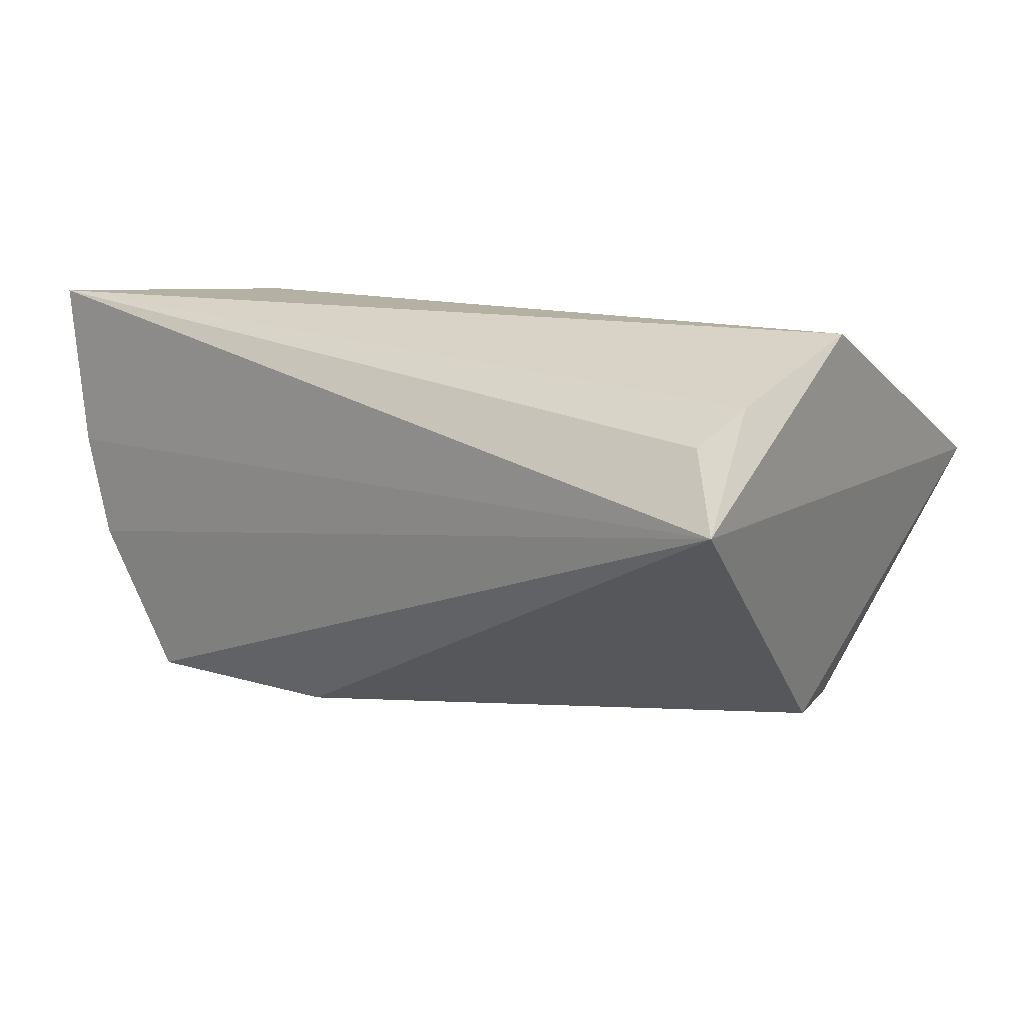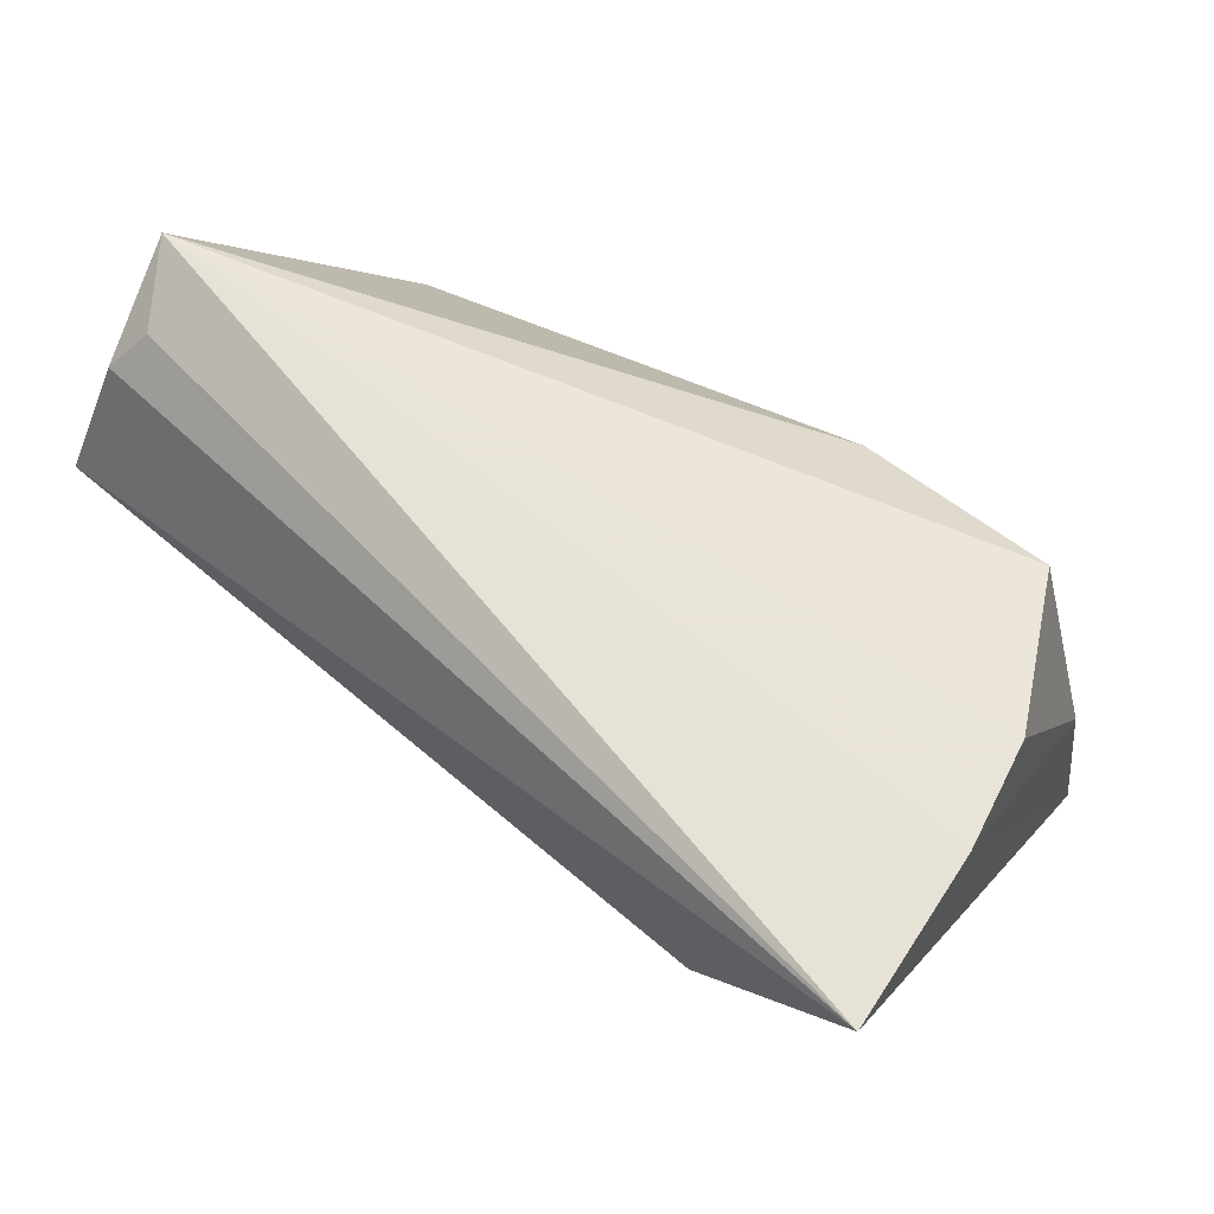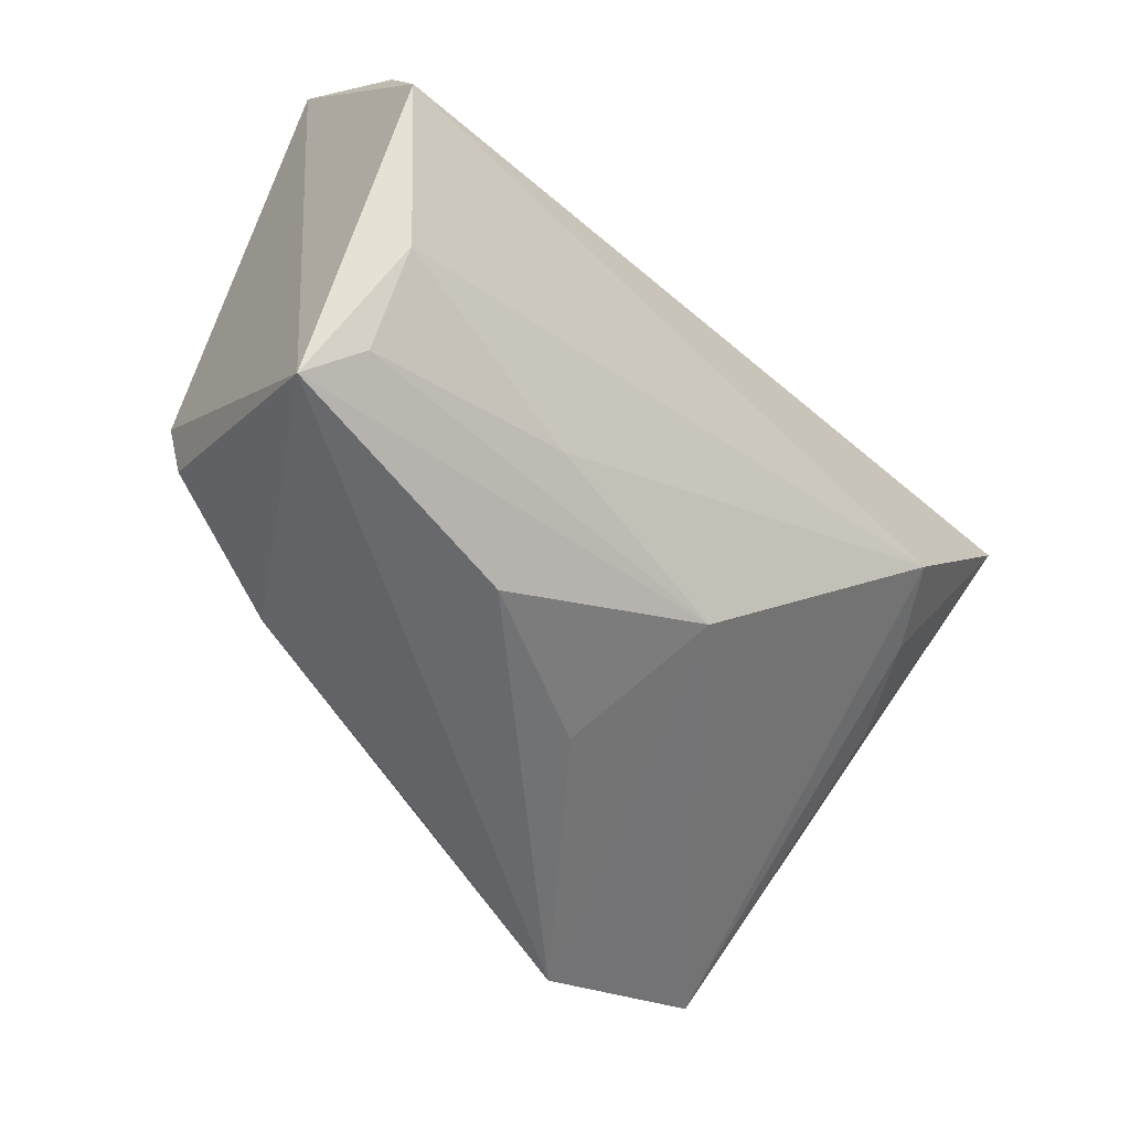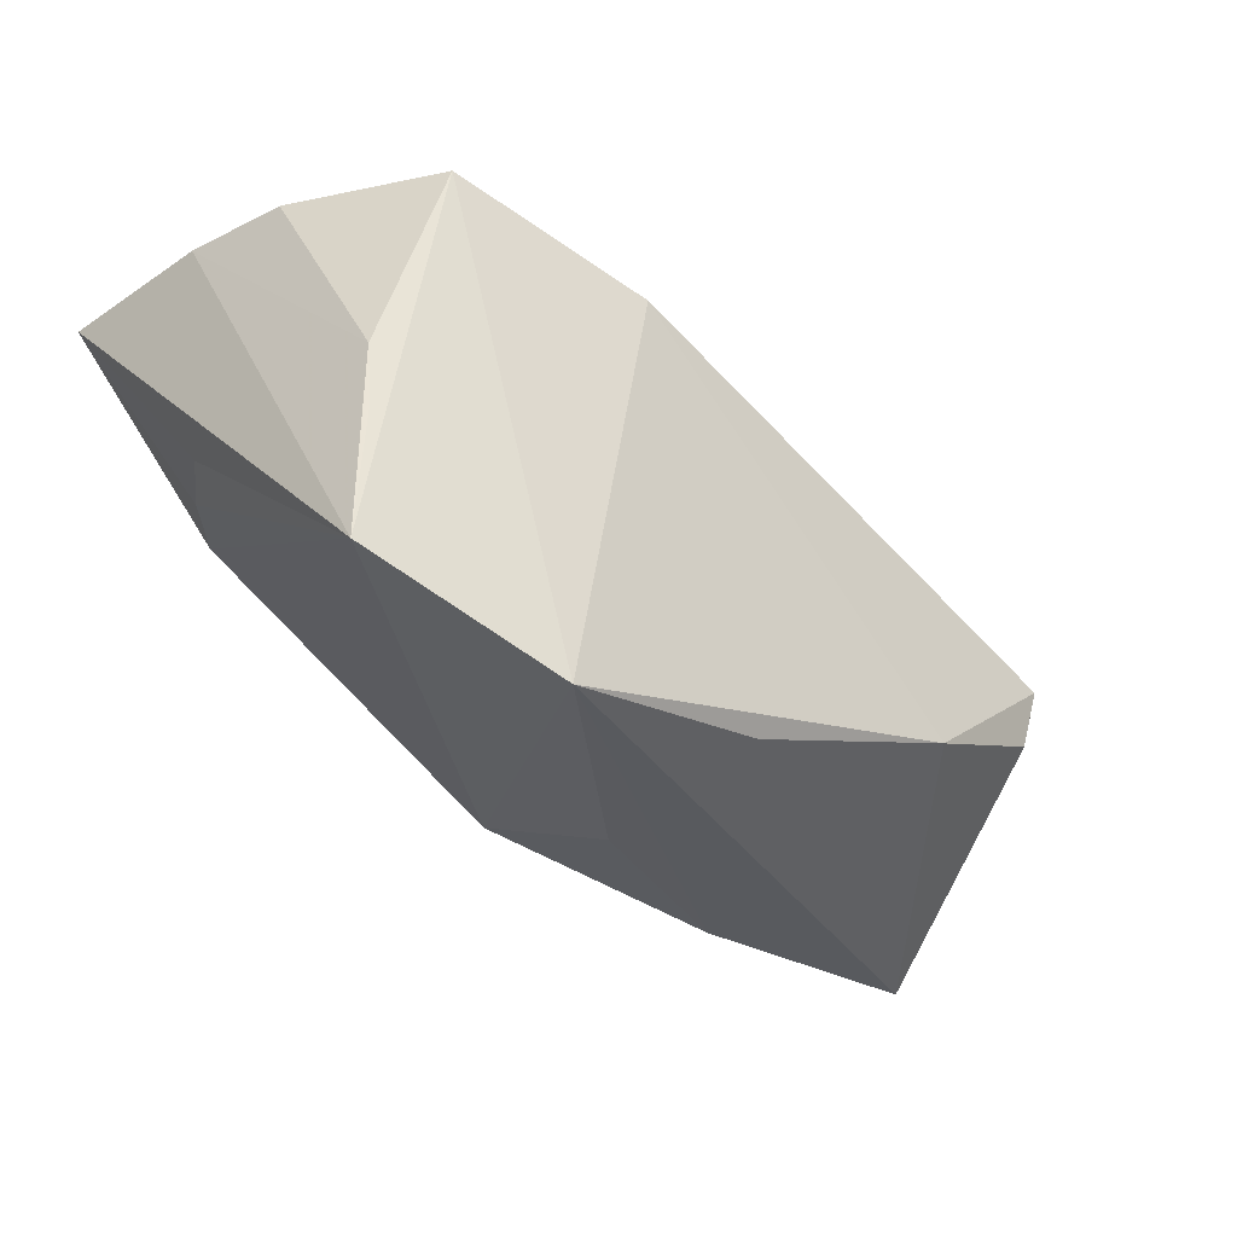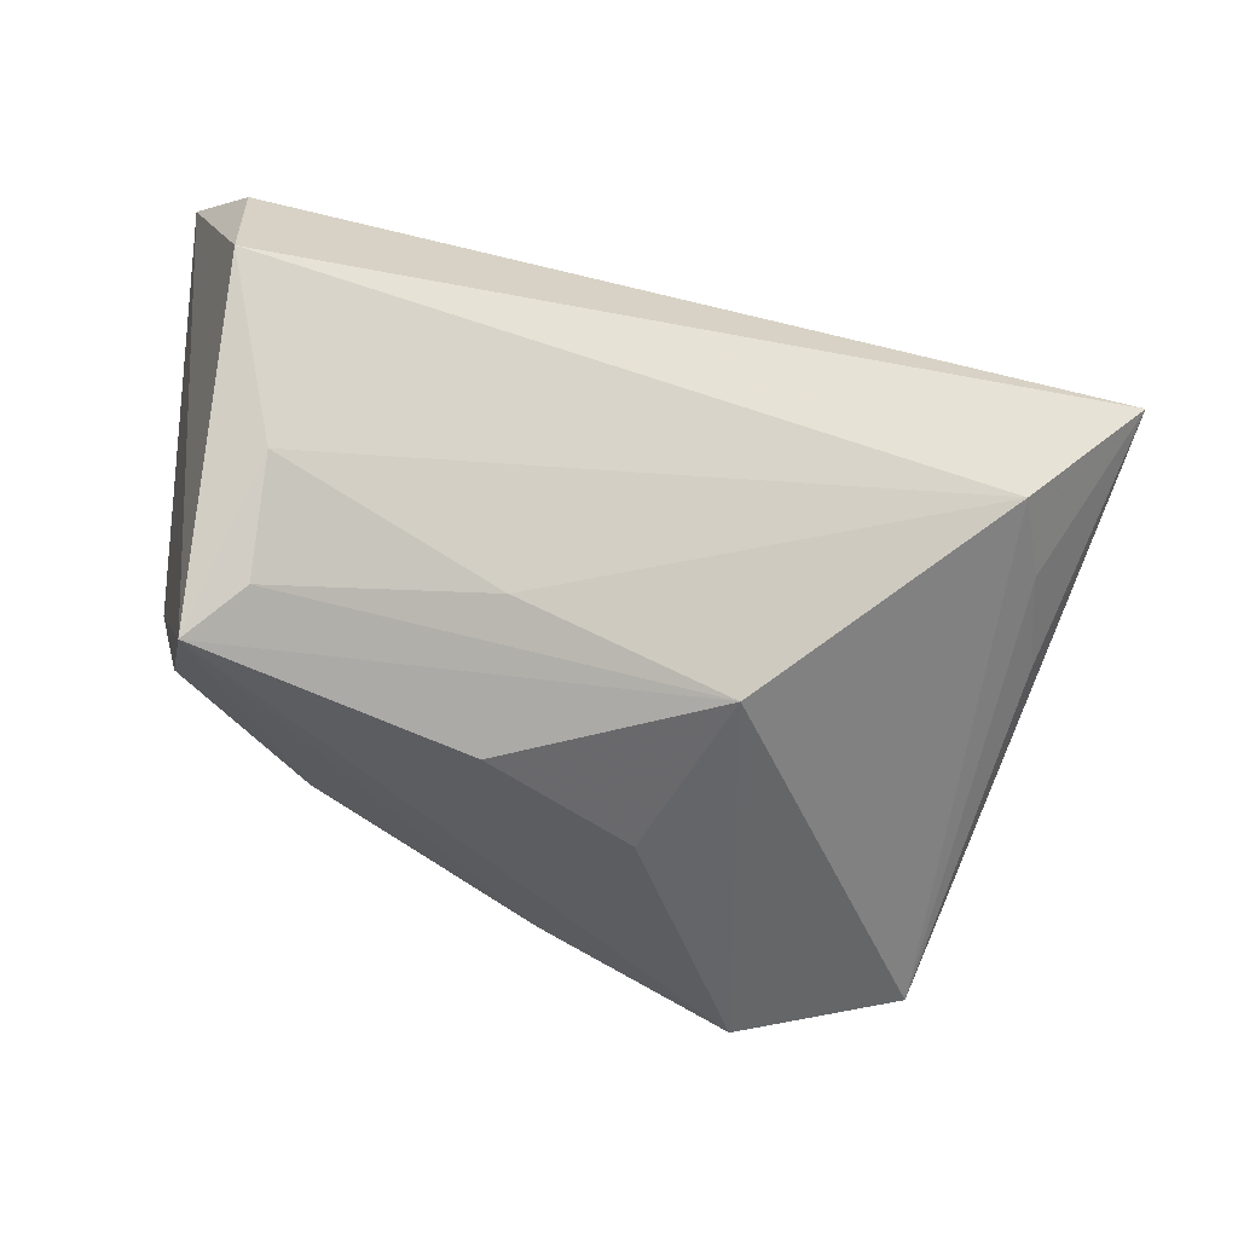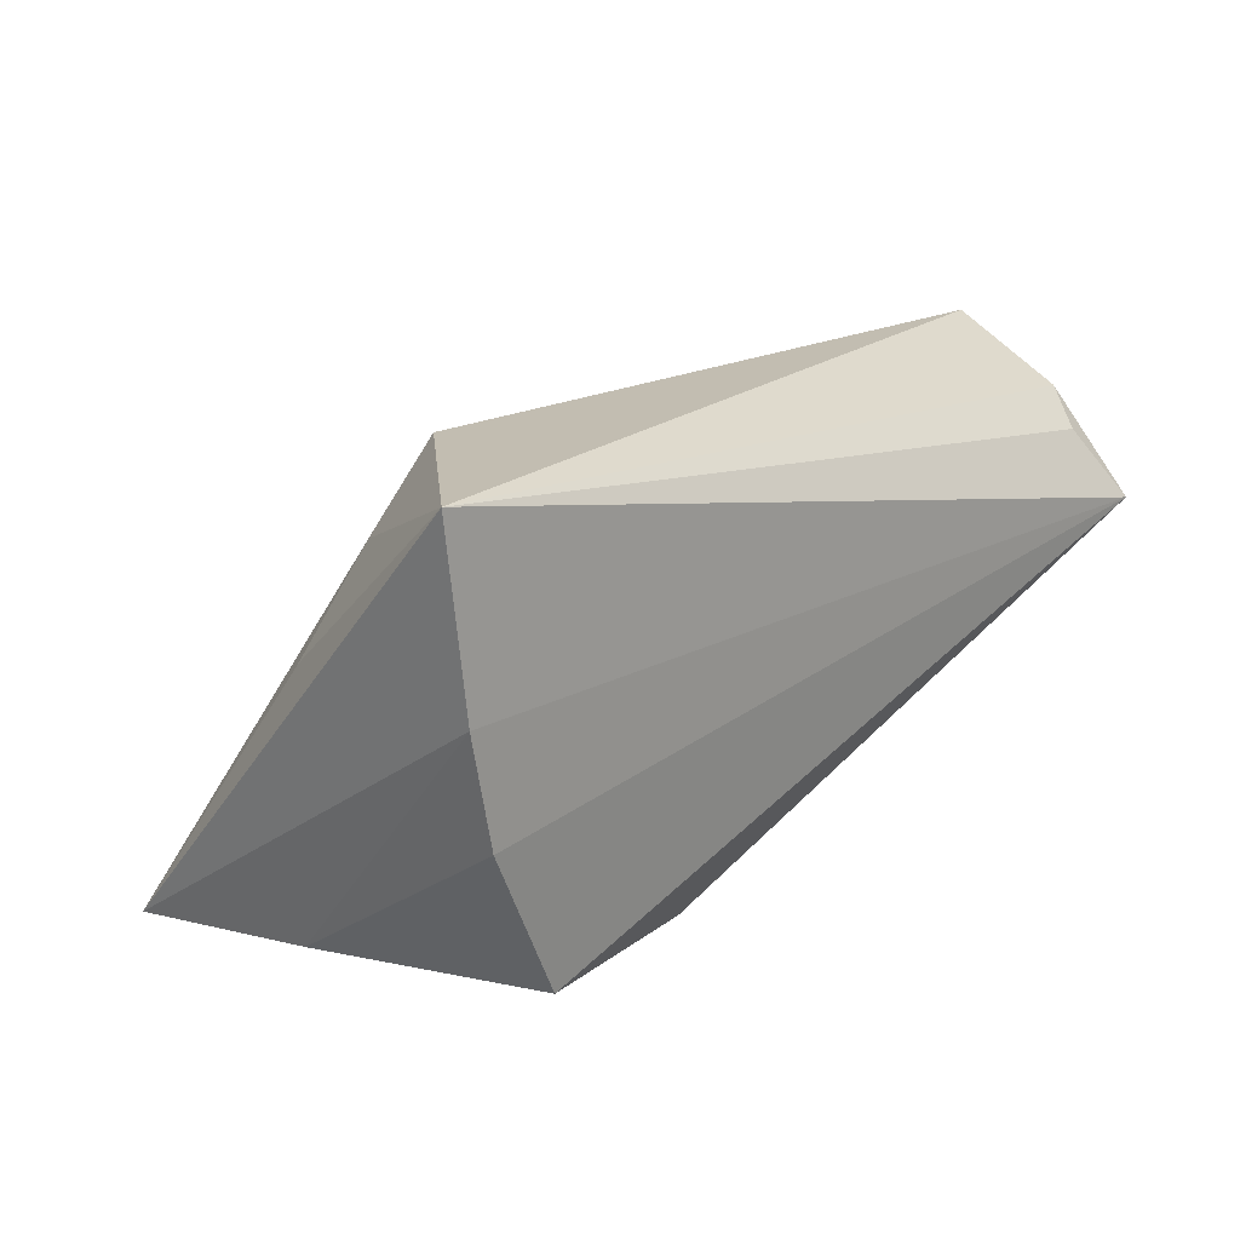
<metadata>
{"format":"obj","ext":"obj","renderer":"f3d","projection":"perspective","resolution":1024,"background":"white","views":[{"elev":11.4,"azim":-138.2,"up":"+Z"},{"elev":63.8,"azim":41.2,"up":"+Y"},{"elev":-53.2,"azim":-47.3,"up":"+Y"},{"elev":-30.7,"azim":141.5,"up":"+Y"},{"elev":-38.8,"azim":-25.9,"up":"+Y"},{"elev":17.0,"azim":132.6,"up":"+Z"}]}
</metadata>
<code>
v -0.04574 -0.02614 0.01435
v 0.03554 0.005973 0.02711
v -0.01874 -0.03265 0.006505
v 0.04761 -0.001266 -0.02383
v -0.04384 -0.01213 -0.01949
v 0.04773 -0.009052 -0.02496
v -0.04565 -0.004908 -0.02023
v 0.02758 -0.03324 -0.02954
v -0.04736 -0.01529 0.0211
v 0.04859 0.02658 -0.00595
v 0.005333 -0.02376 0.01544
v 0.04895 0.00105 0.006371
v 0.04971 -0.02503 -0.02646
v -0.02134 -0.02129 0.01807
v -0.05481 0.02722 0.007793
v 0.05175 0.02712 0.006688
v -0.05053 -0.03095 0.009618
v 0.002449 -0.03114 -0.002805
v 0.03895 0.0246 -0.0235
v -0.05459 0.003079 0.02711
v 0.0425 0.004205 0.01782
v 0.05454 0.02722 0.02711
v 0.001651 -0.02853 -0.02534
v -0.02638 -0.01908 -0.02359
v -0.05235 0.01807 0.02025
v 0.01486 0.01895 -0.02504
v -0.04948 0.02276 0.01616
f 26 7 15
f 24 26 8
f 24 7 26
f 25 20 22
f 25 15 20
f 26 15 19
f 8 26 19
f 22 20 2
f 22 15 27
f 27 25 22
f 15 25 27
f 10 19 15
f 4 19 10
f 8 19 13
f 13 11 8
f 22 12 13
f 13 2 11
f 8 11 18
f 23 24 8
f 20 15 17
f 17 15 7
f 24 23 17
f 17 23 8
f 16 15 22
f 16 10 15
f 22 13 16
f 4 10 16
f 16 13 4
f 6 19 4
f 4 13 6
f 6 13 19
f 21 13 12
f 2 13 21
f 21 12 22
f 22 2 21
f 20 17 9
f 9 2 20
f 3 18 11
f 11 17 3
f 8 18 3
f 3 17 8
f 7 24 5
f 5 17 7
f 24 17 5
f 1 17 11
f 1 9 17
f 14 1 11
f 9 1 14
f 11 2 14
f 2 9 14

</code>
